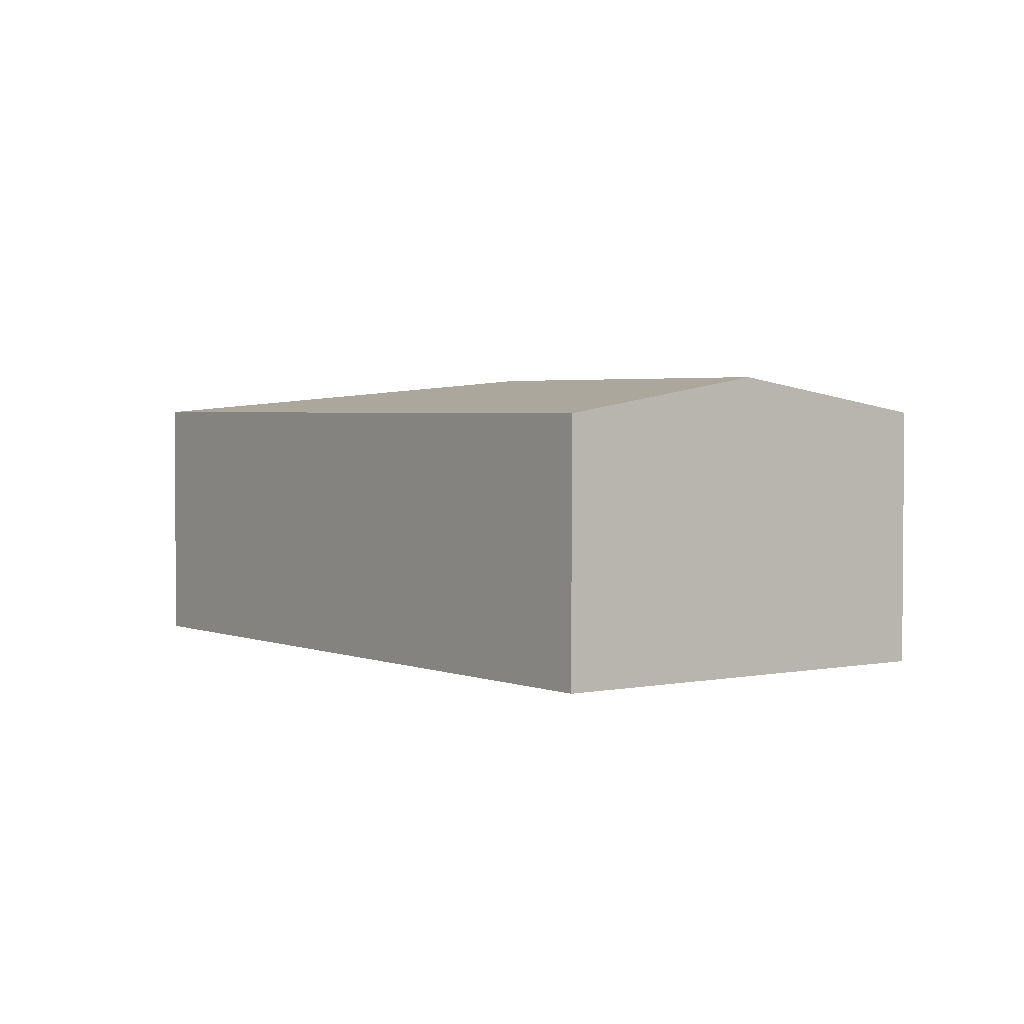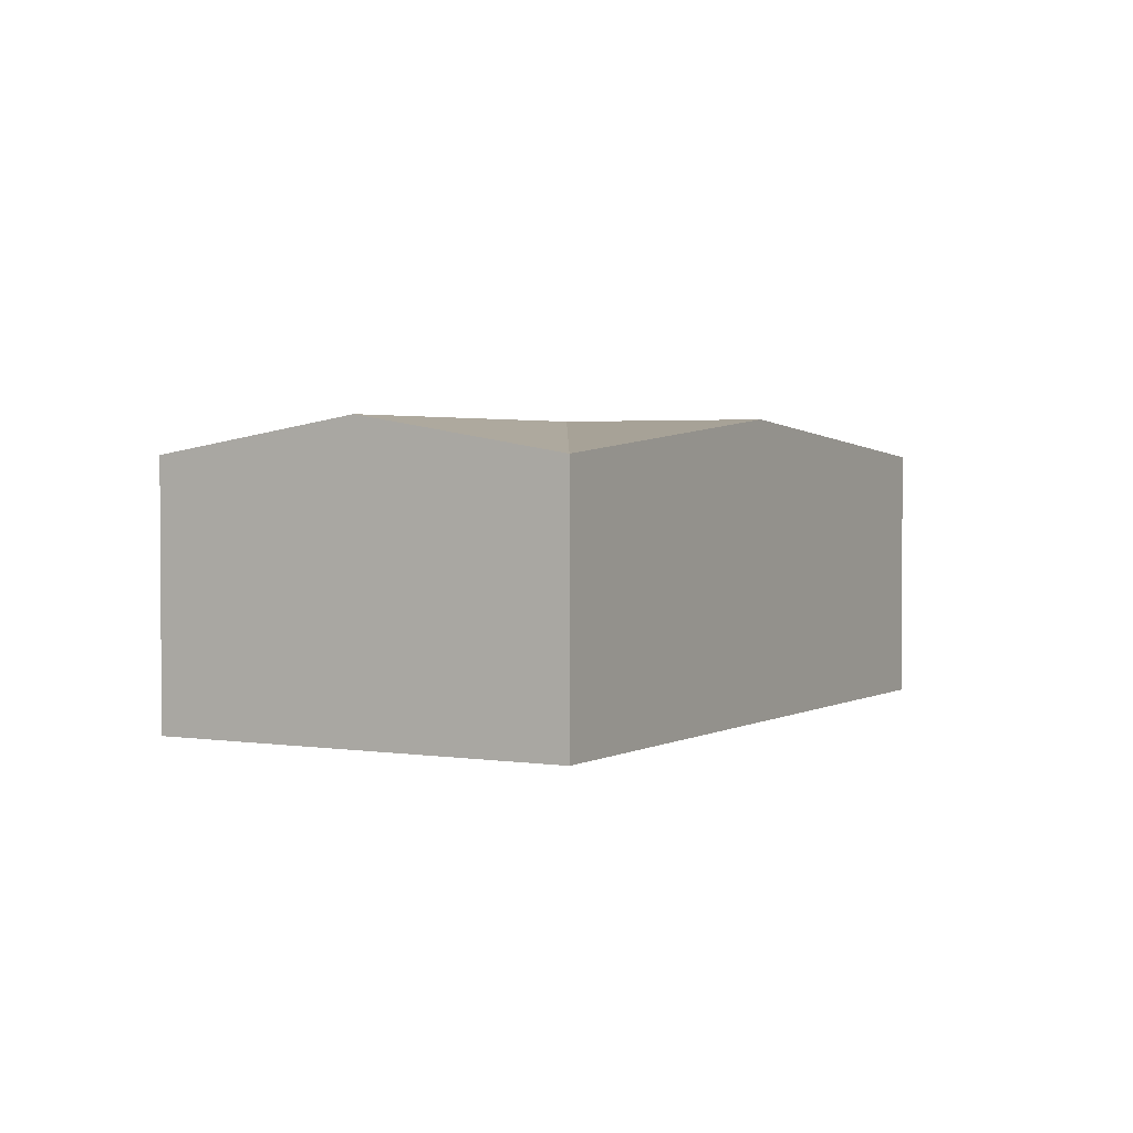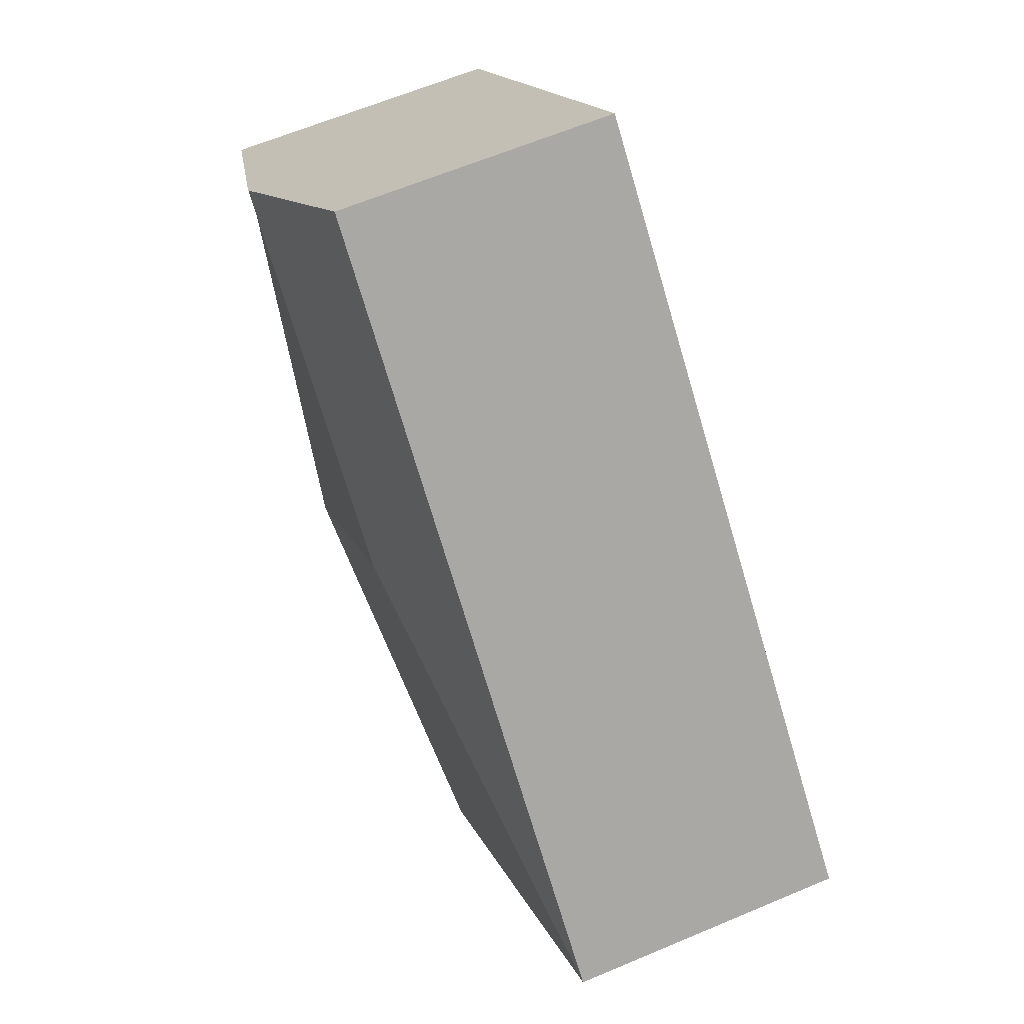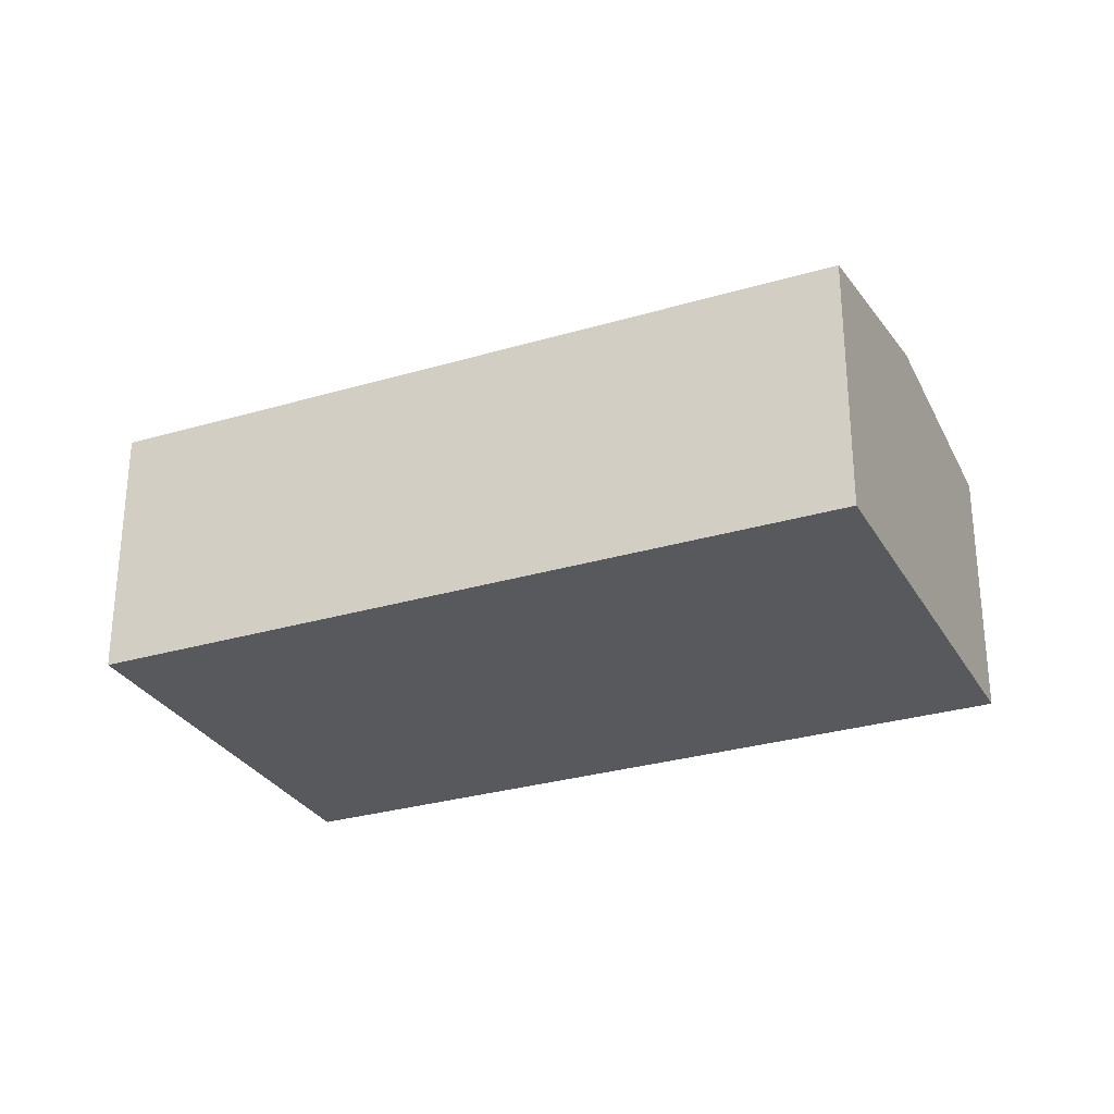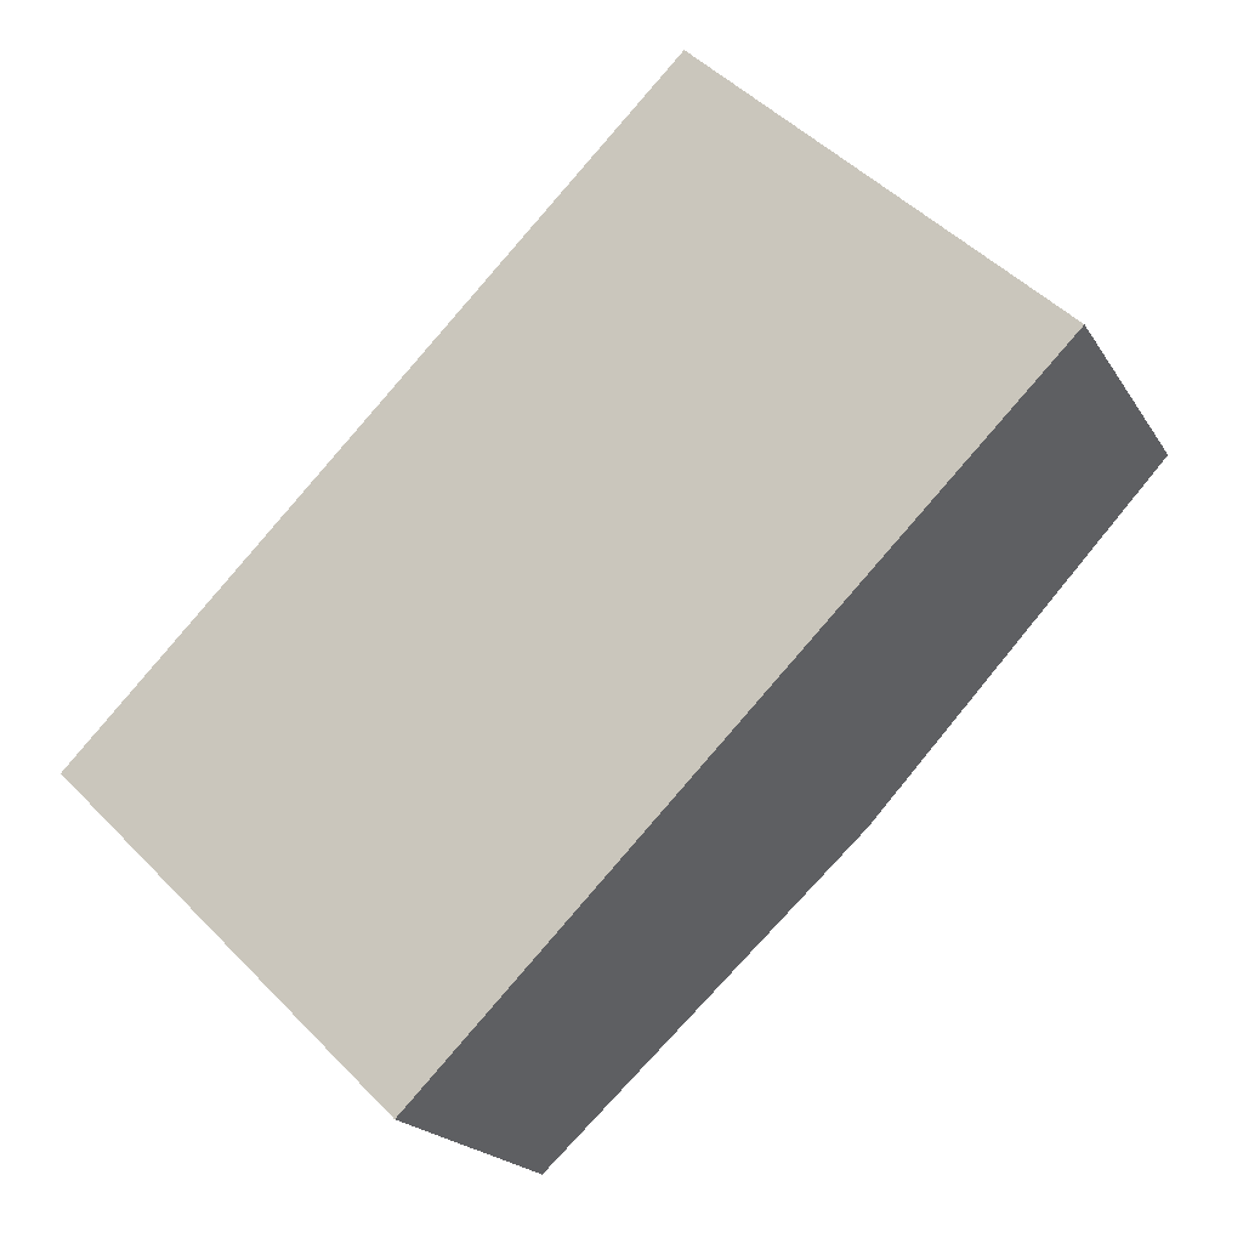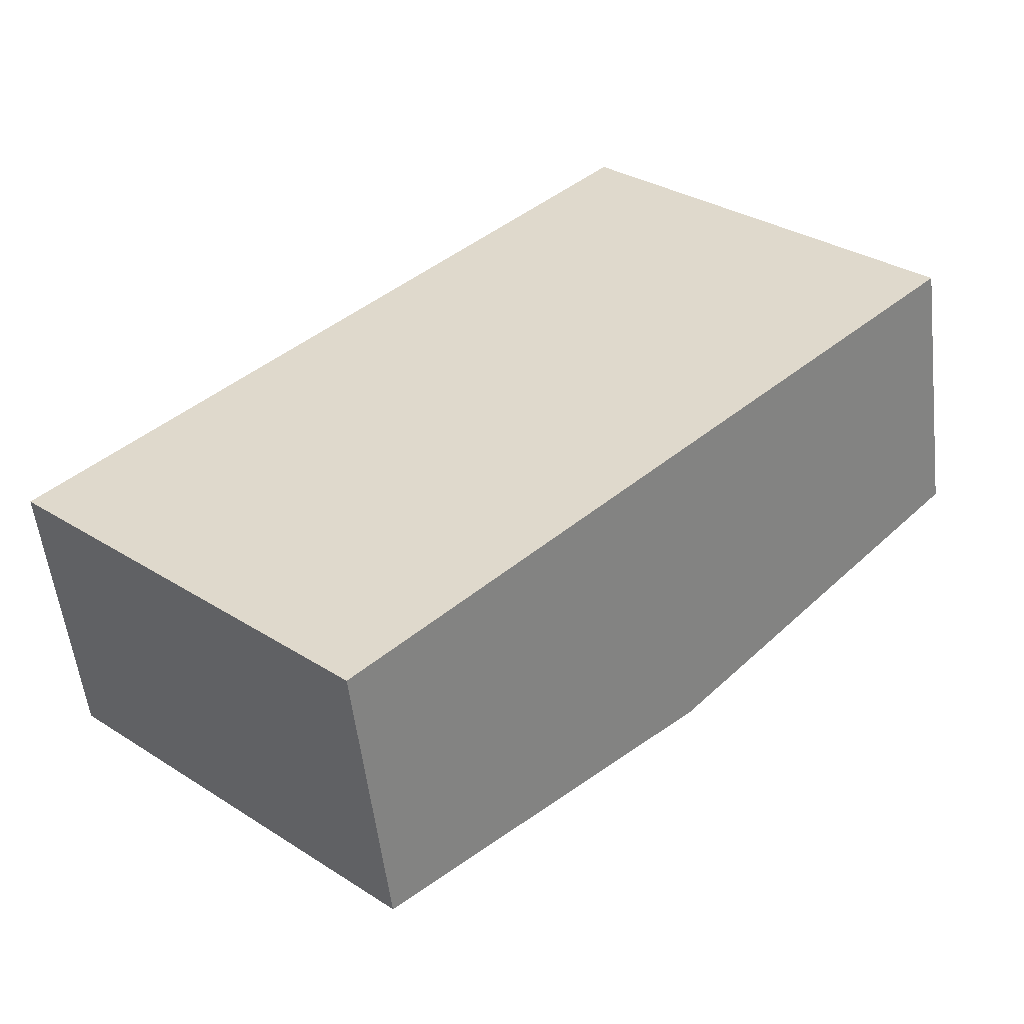
<metadata>
{"format":"obj","ext":"obj","renderer":"f3d","projection":"perspective","resolution":1024,"background":"white","views":[{"elev":2.8,"azim":8.4,"up":"+Y"},{"elev":2.4,"azim":74.3,"up":"+Y"},{"elev":62.2,"azim":-113.3,"up":"+Z"},{"elev":-29.5,"azim":-21.0,"up":"+Y"},{"elev":-20.2,"azim":23.2,"up":"+Z"},{"elev":-54.5,"azim":6.7,"up":"+Z"}]}
</metadata>
<code>
v  6.957 2.099 1.914
v  5.695 -1.924e-16 3.142
v  6.957 -1.172e-16 1.914
v  4.432 -2.676e-16 4.371
v  5.695 2.384 3.142
v  4.432 2.099 4.371
v  2.525 2.099 -2.457
v  4.741 1.662e-17 -0.2715
v  2.525 1.504e-16 -2.457
v  4.741 2.384 -0.2716
v  0 0 0
v  4.468e-05 2.099 -6.656e-05
v  3.479 2.384 0.9569
g defaultobject
f 1 2 3
f 2 1 4
f 4 1 5
f 4 5 6
f 7 8 9
f 8 7 10
f 8 10 3
f 3 10 1
f 6 11 4
f 11 6 12
f 12 9 11
f 9 12 7
f 2 8 3
f 8 2 4
f 8 4 11
f 8 11 9
f 7 13 10
f 13 7 12
f 13 6 5
f 6 13 12
f 13 1 10
f 1 13 5

</code>
